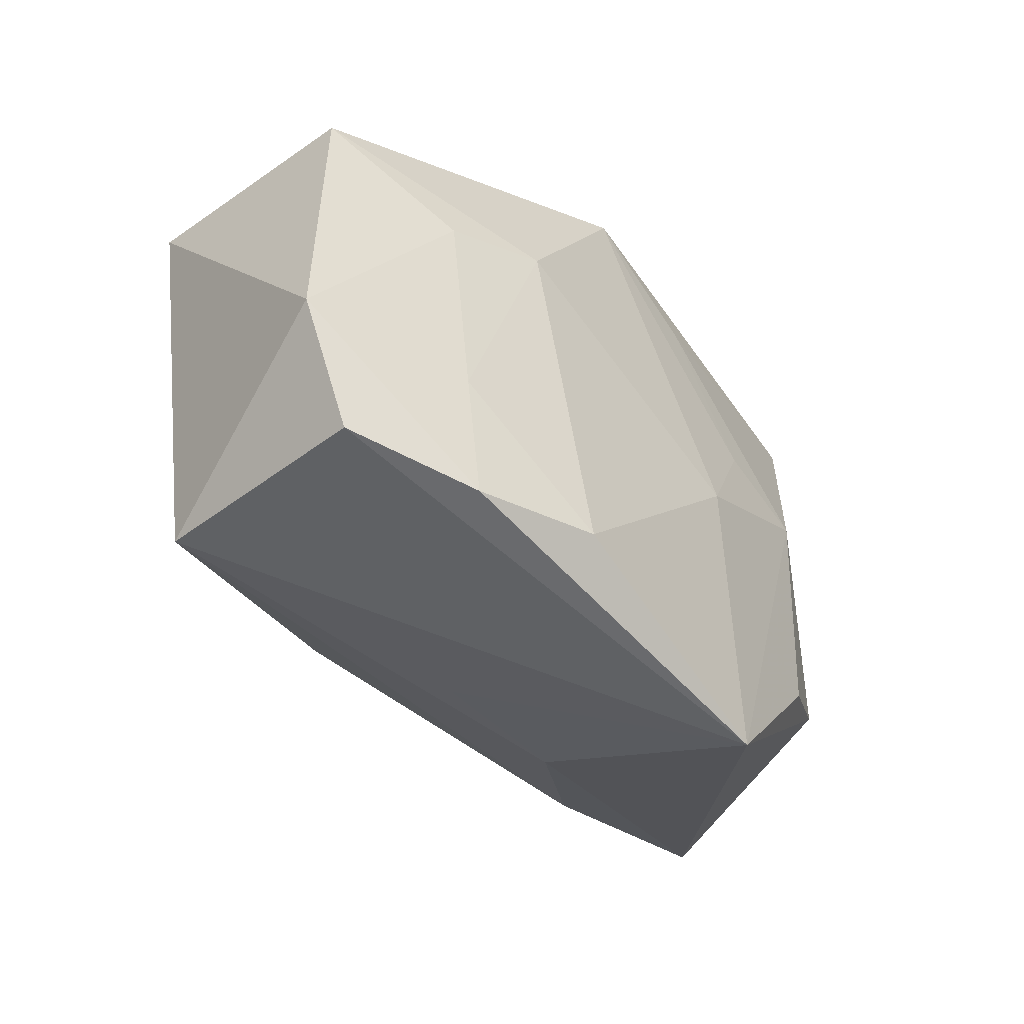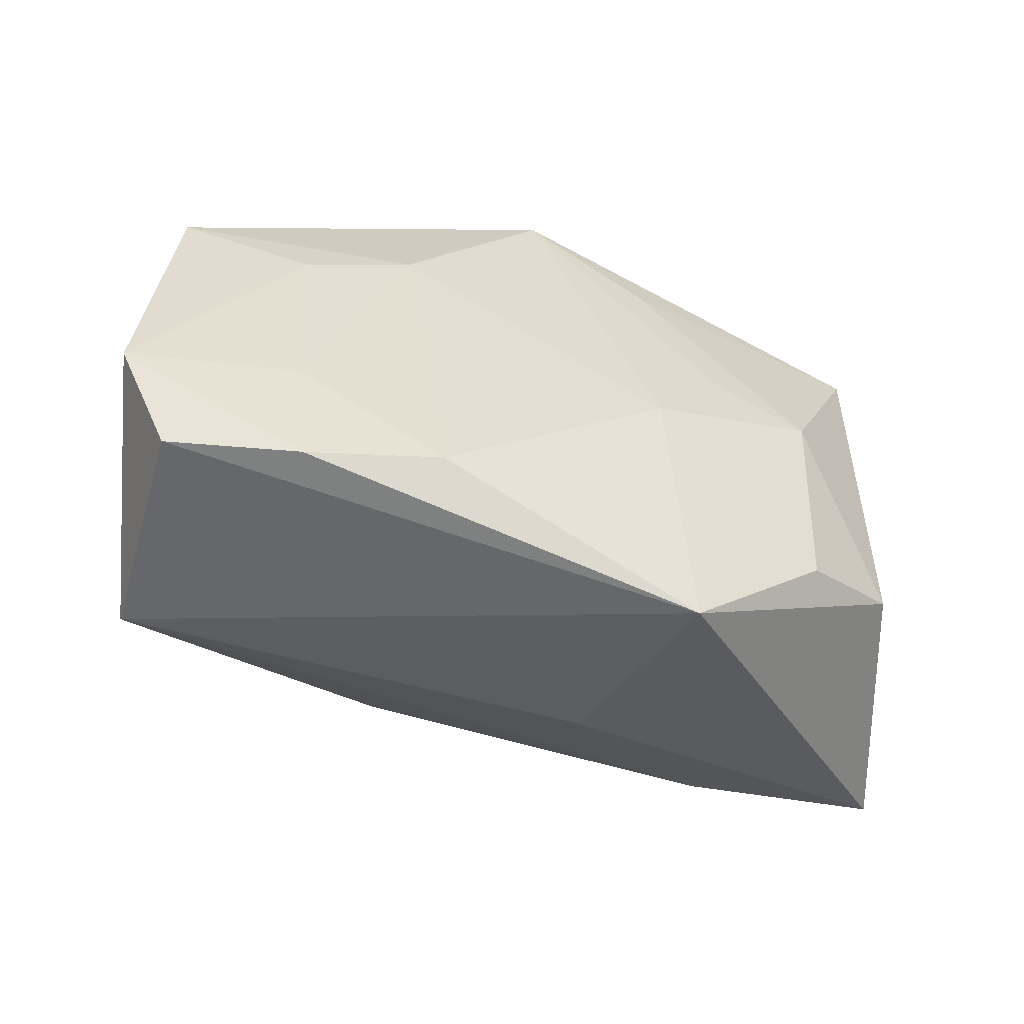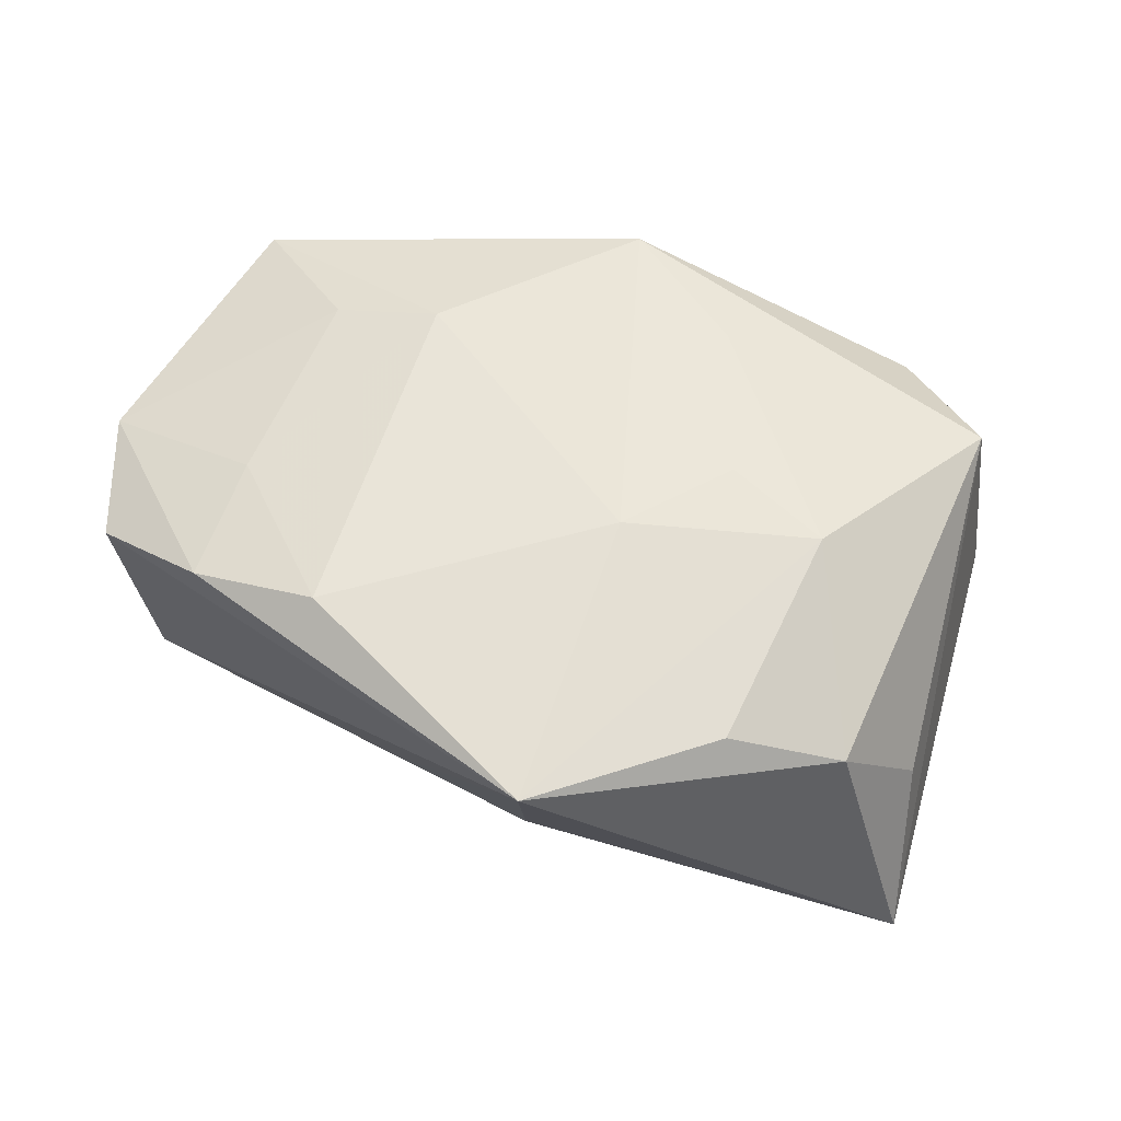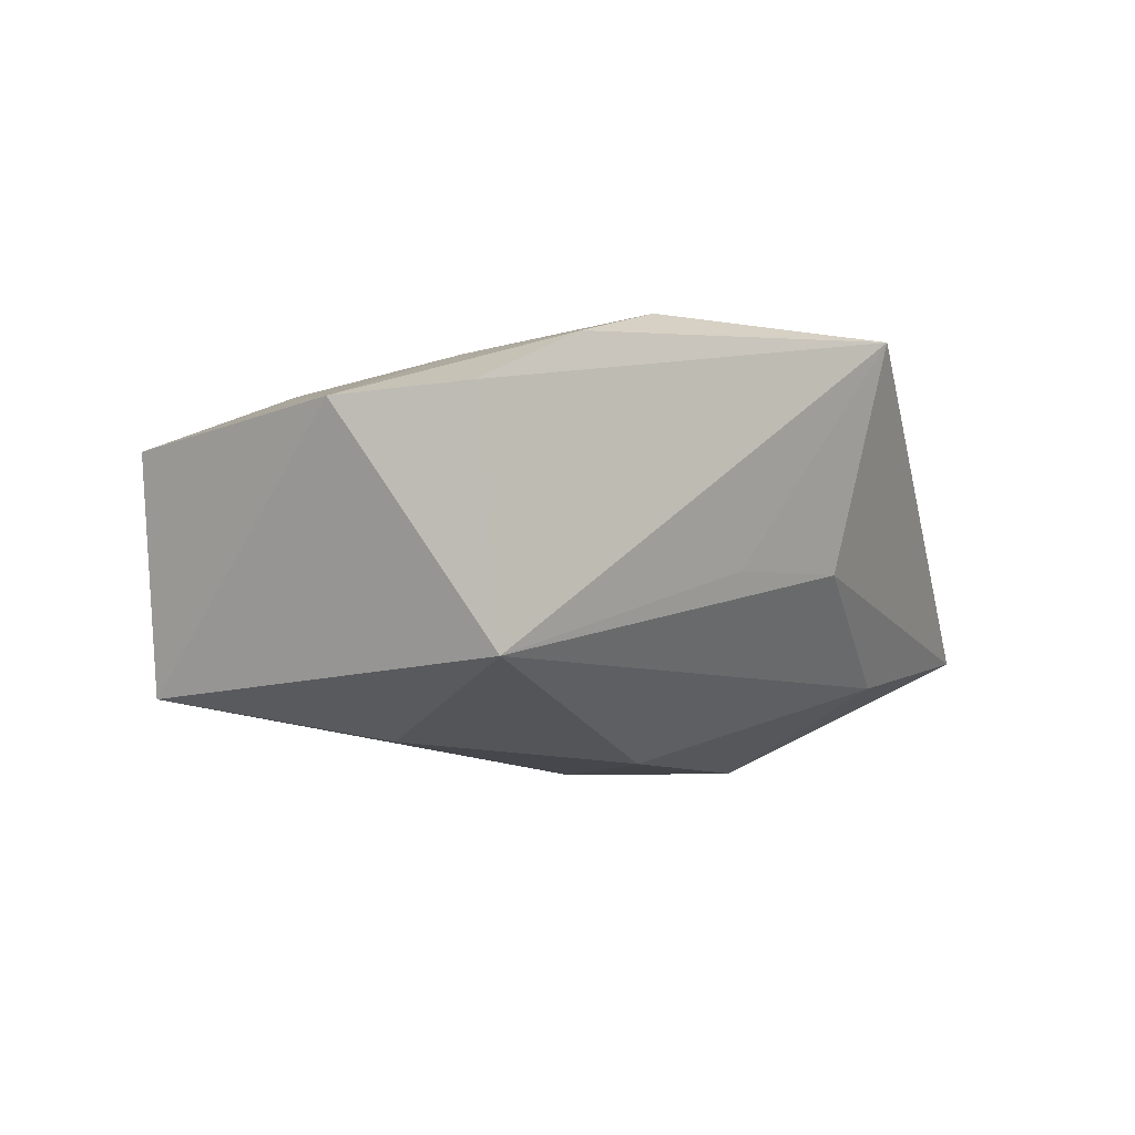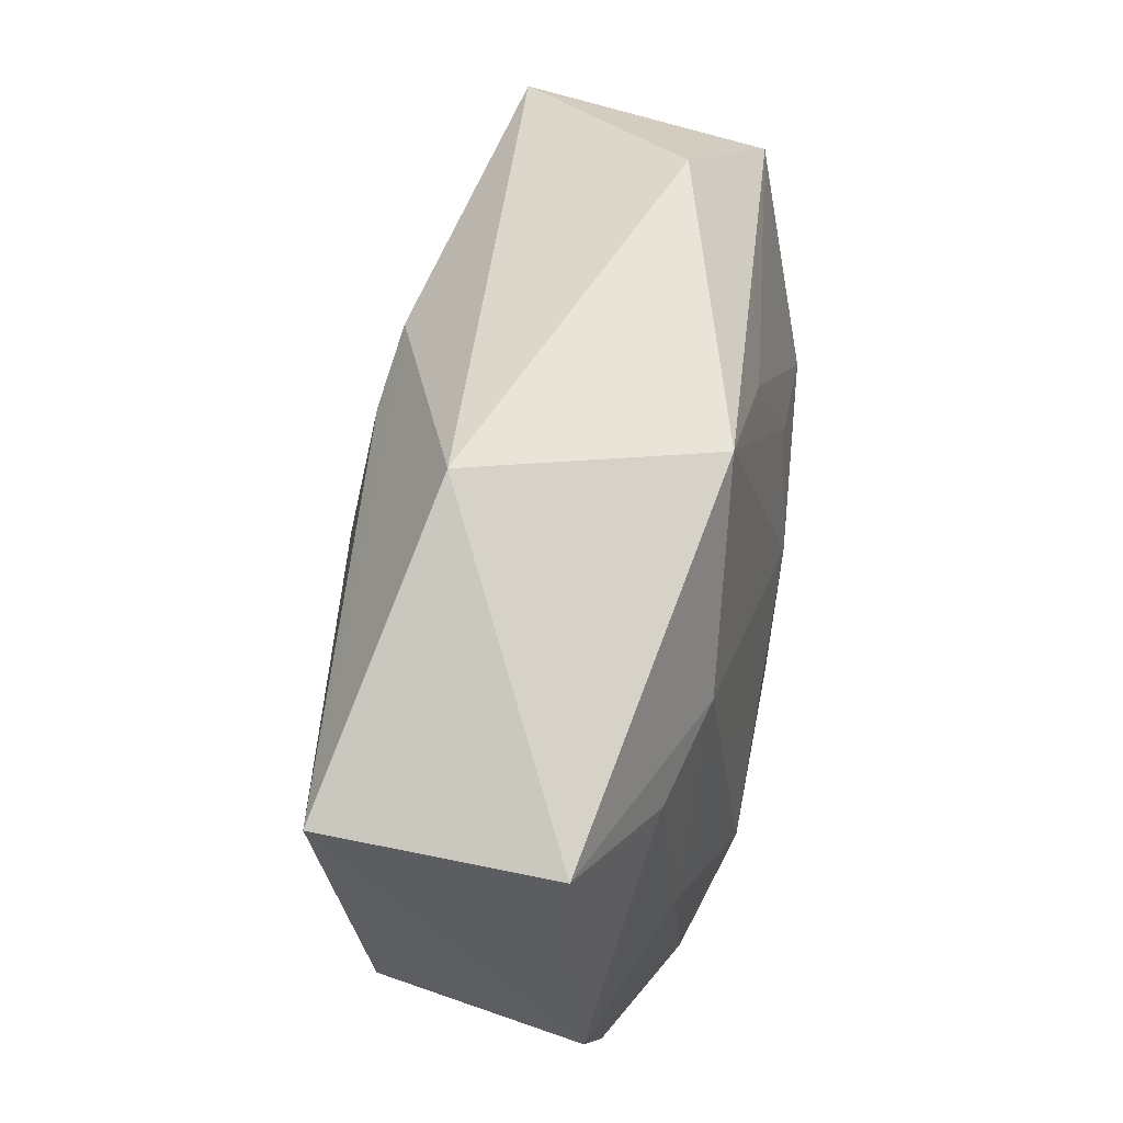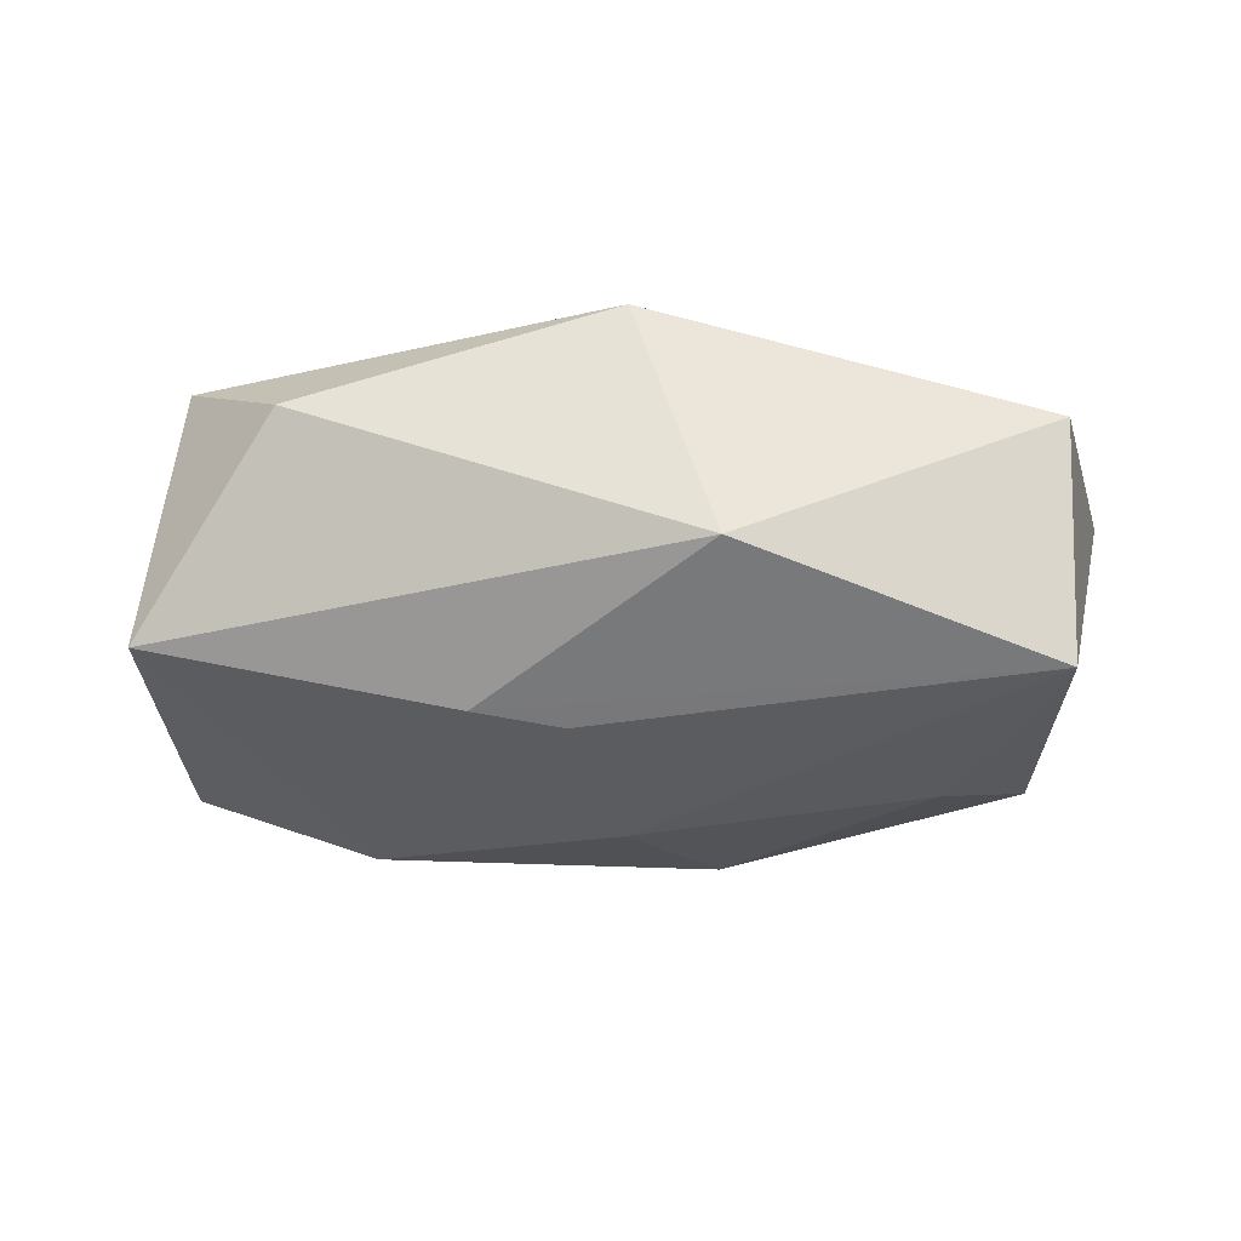
<metadata>
{"format":"obj","ext":"obj","renderer":"f3d","projection":"perspective","resolution":1024,"background":"white","views":[{"elev":-36.8,"azim":-53.1,"up":"+Y"},{"elev":-48.6,"azim":-22.8,"up":"+Y"},{"elev":65.5,"azim":23.5,"up":"+Z"},{"elev":-5.1,"azim":-53.4,"up":"+Z"},{"elev":58.7,"azim":-78.9,"up":"+Y"},{"elev":-24.5,"azim":-173.4,"up":"+Z"}]}
</metadata>
<code>
v -0.03065 0.01014 0.01442
v -0.0421 0.01702 -0.01555
v -0.01269 0.0323 -0.008597
v -0.03913 -0.0223 -0.01245
v -0.0008037 -0.001292 -0.02284
v -0.03043 -0.01087 0.01642
v 0.01506 0.006874 0.01916
v -0.008527 -0.01538 -0.02167
v -0.04191 -0.0215 0.01132
v 0.04638 -0.02129 -0.01
v 0.002156 0.01771 -0.01946
v 0.02646 -0.02182 -0.01344
v 0.03643 0.02371 0.01267
v 0.04229 -0.00958 0.003043
v -0.04716 -0.009168 0.01043
v 0.02488 -0.01979 0.01934
v 0.03593 -0.01566 0.01451
v 0.01053 0.02042 -0.01855
v -0.03015 -0.002674 -0.01962
v 0.007751 -0.02844 -0.002582
v -0.004663 0.03018 0.01556
v 0.008373 0.02247 0.0164
v 0.02355 -0.005533 -0.02271
v 0.00729 -0.003855 0.02106
v 0.02607 0.0323 0.00622
v 0.009696 -0.03378 0.02106
v -0.01661 -0.02295 0.02106
v -0.04318 0.01853 0.008232
v 0.02584 0.003176 0.01925
v 0.04037 0.02345 -0.01234
v -0.02956 -0.02392 0.01727
v -0.02007 0.01236 0.0172
v -0.007726 -0.02708 -0.003165
f 30 10 23
f 13 10 30
f 15 4 9
f 26 9 4
f 18 30 23
f 3 30 18
f 25 30 3
f 13 30 25
f 27 32 6
f 15 9 31
f 27 6 31
f 31 6 15
f 31 26 27
f 9 26 31
f 4 19 8
f 2 4 15
f 2 19 4
f 3 18 2
f 17 26 10
f 16 26 17
f 10 26 20
f 13 25 21
f 21 25 3
f 15 6 1
f 1 6 32
f 23 8 5
f 5 8 19
f 19 2 5
f 28 2 15
f 15 1 28
f 3 2 28
f 28 21 3
f 32 21 28
f 28 1 32
f 14 10 13
f 13 17 14
f 14 17 10
f 29 17 13
f 16 17 29
f 29 26 16
f 33 26 4
f 4 20 33
f 33 20 26
f 10 20 12
f 12 20 4
f 23 10 12
f 12 8 23
f 4 8 12
f 11 2 18
f 11 5 2
f 11 18 23
f 23 5 11
f 13 21 22
f 22 29 13
f 24 21 32
f 24 32 27
f 27 26 24
f 26 29 24
f 21 24 7
f 7 24 29
f 7 22 21
f 29 22 7

</code>
